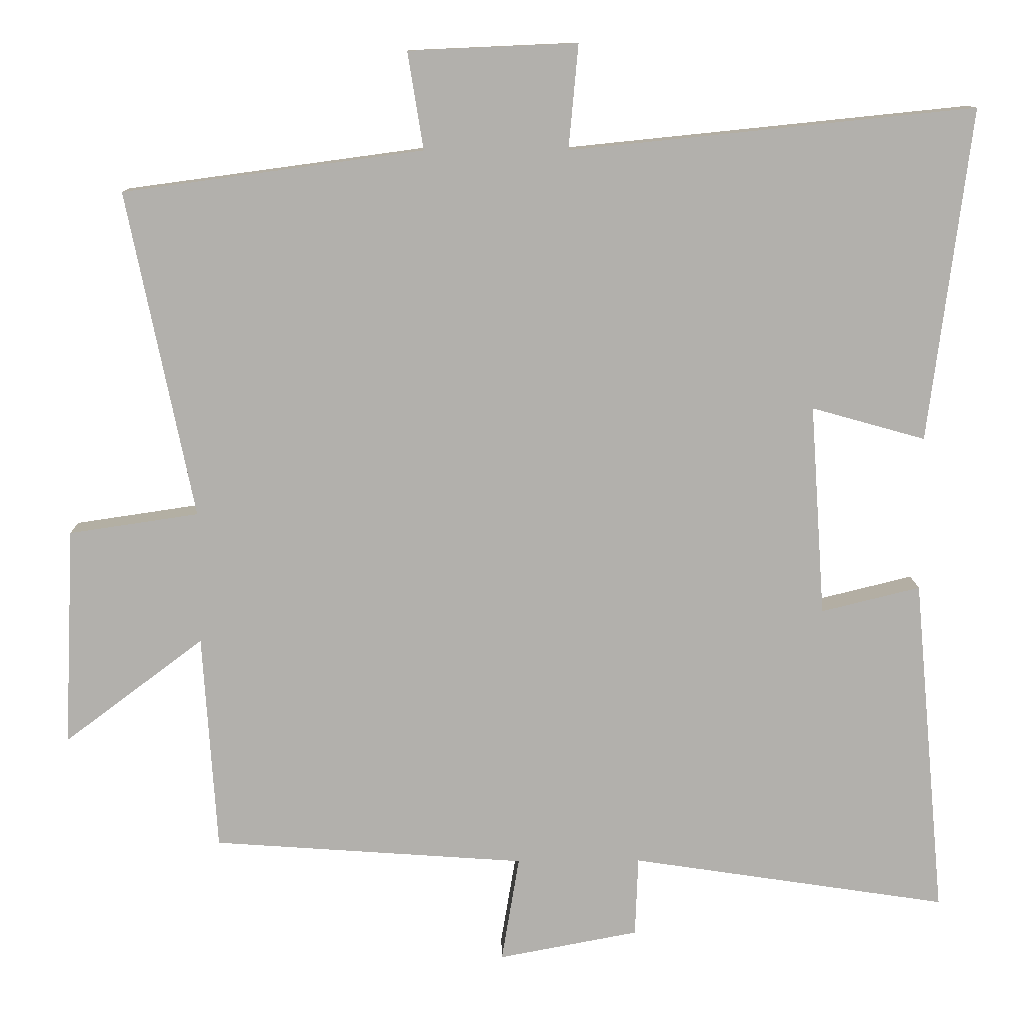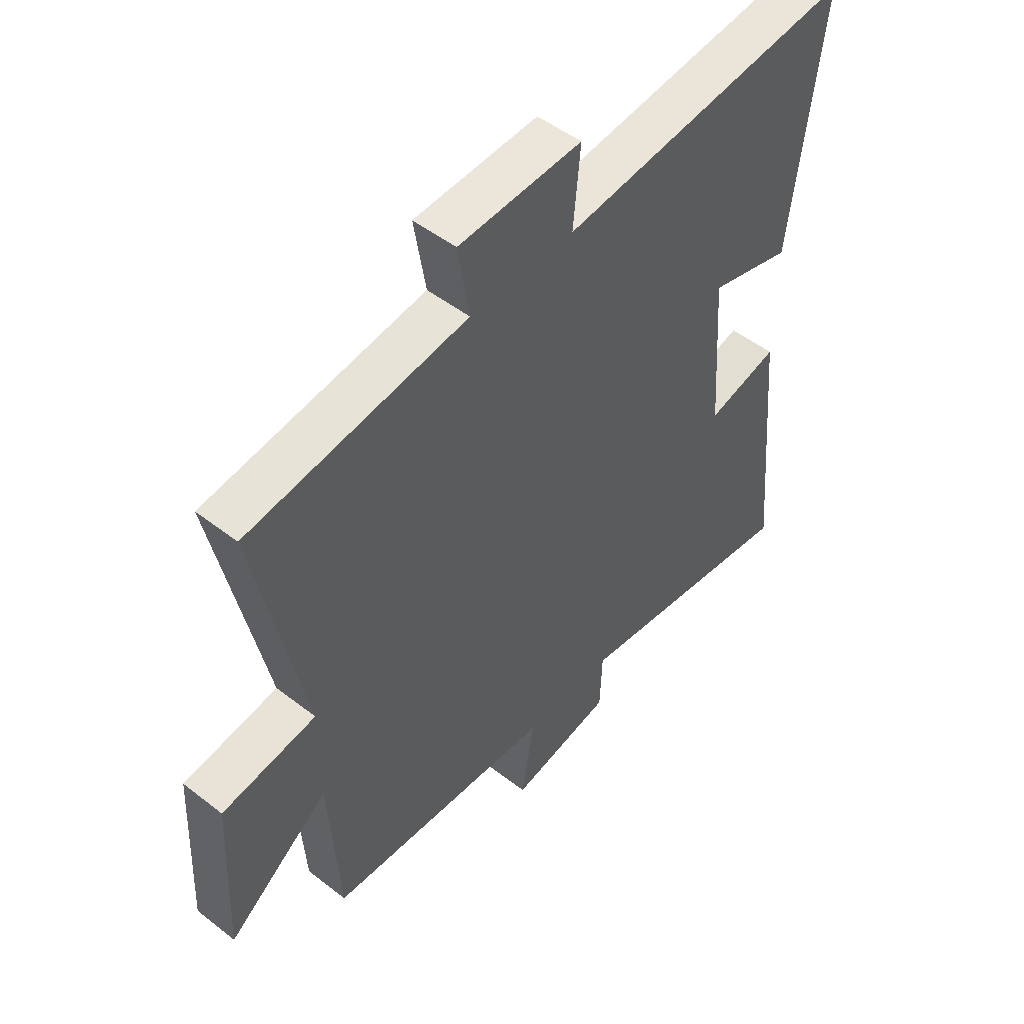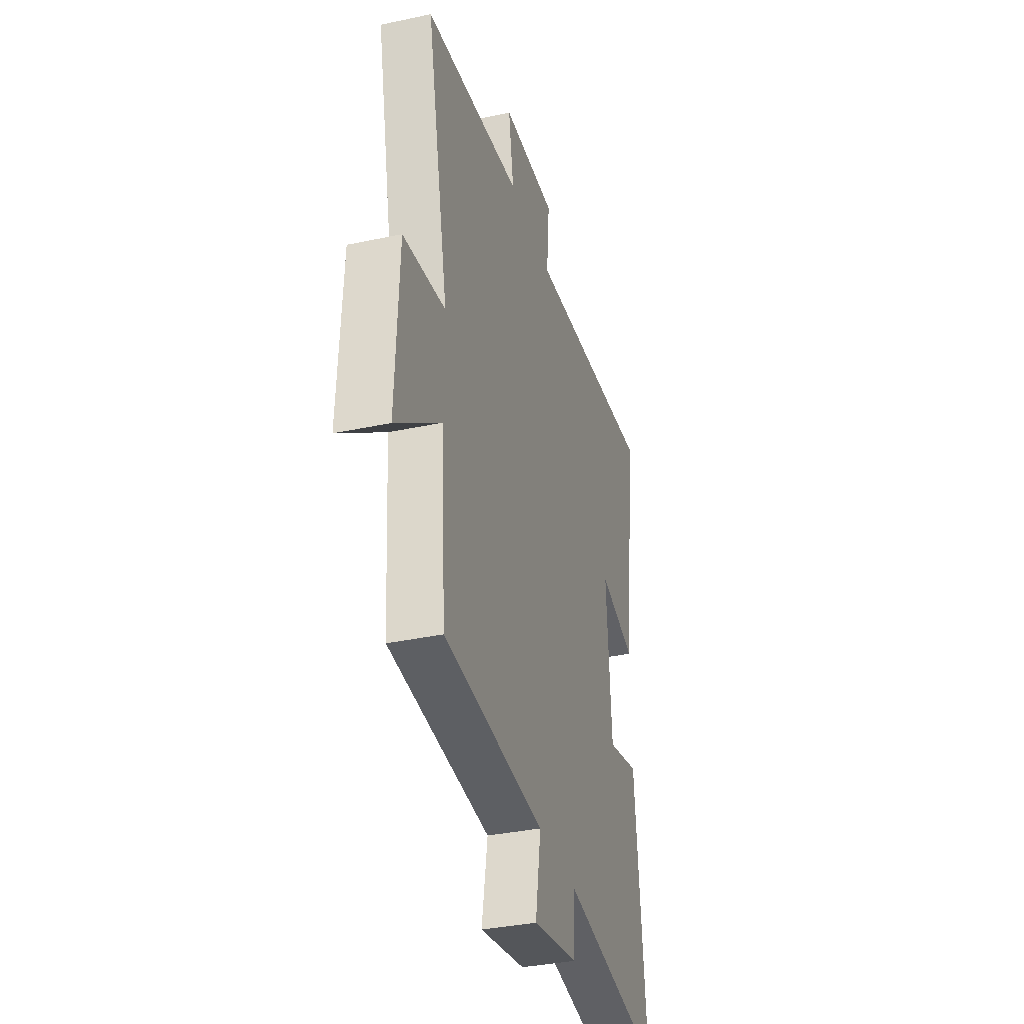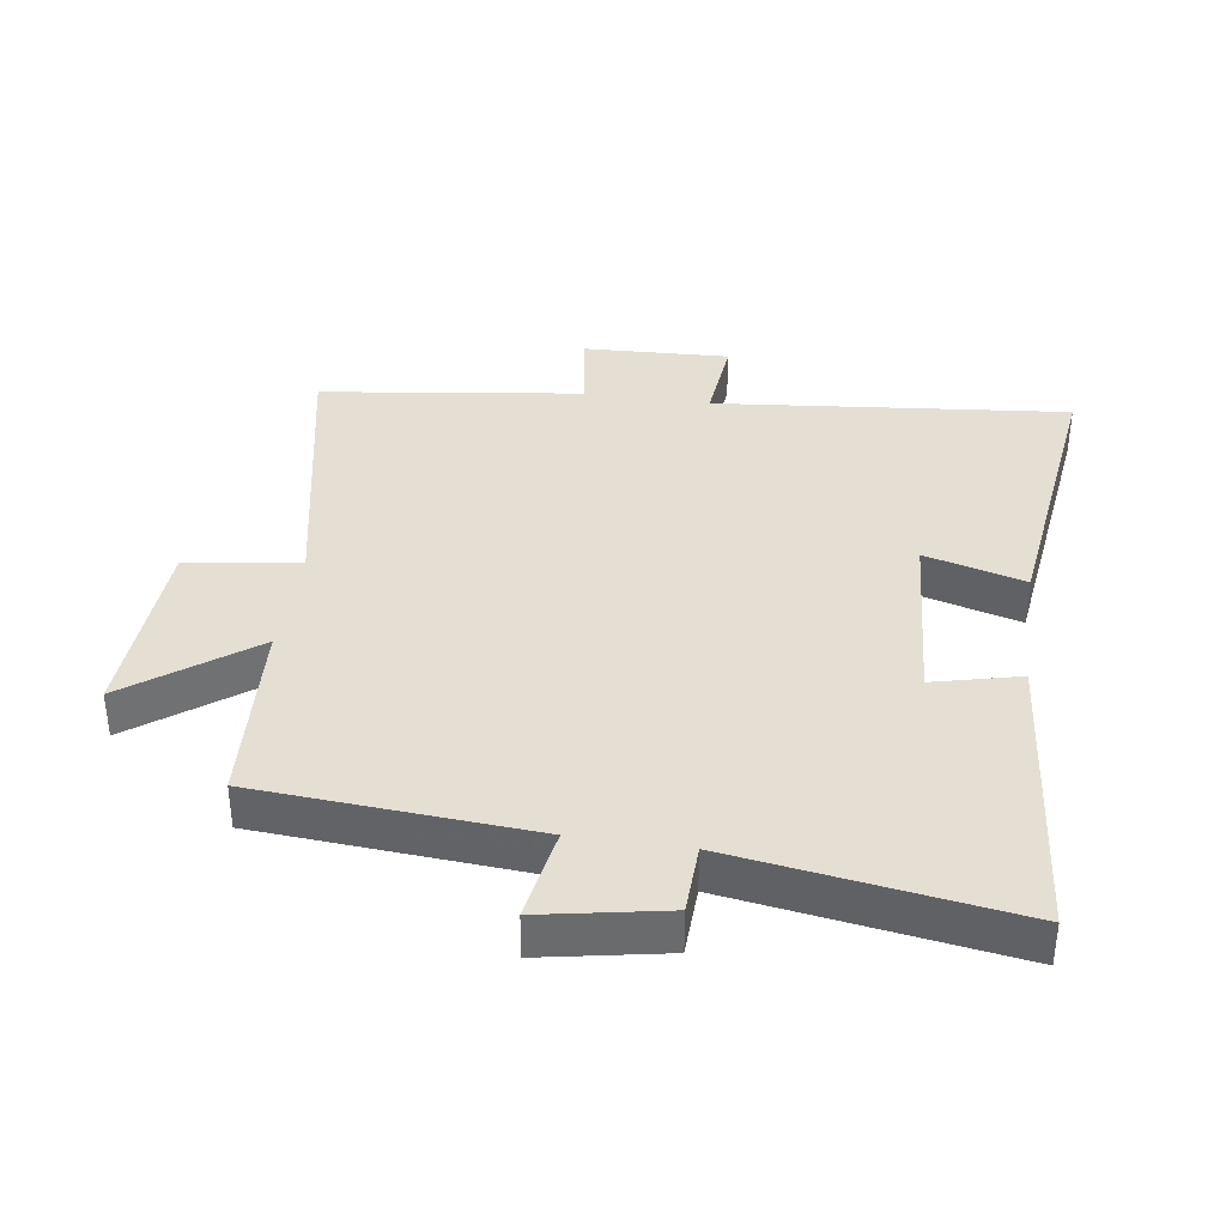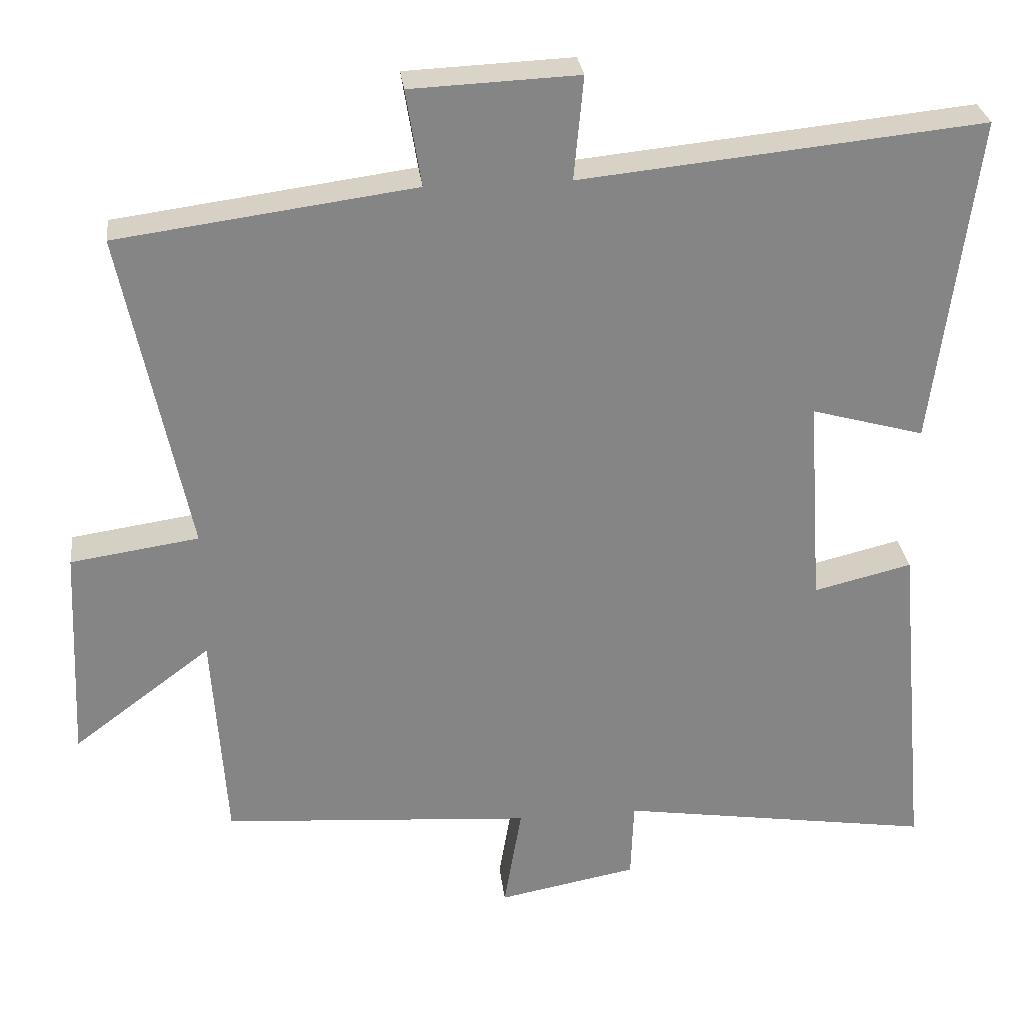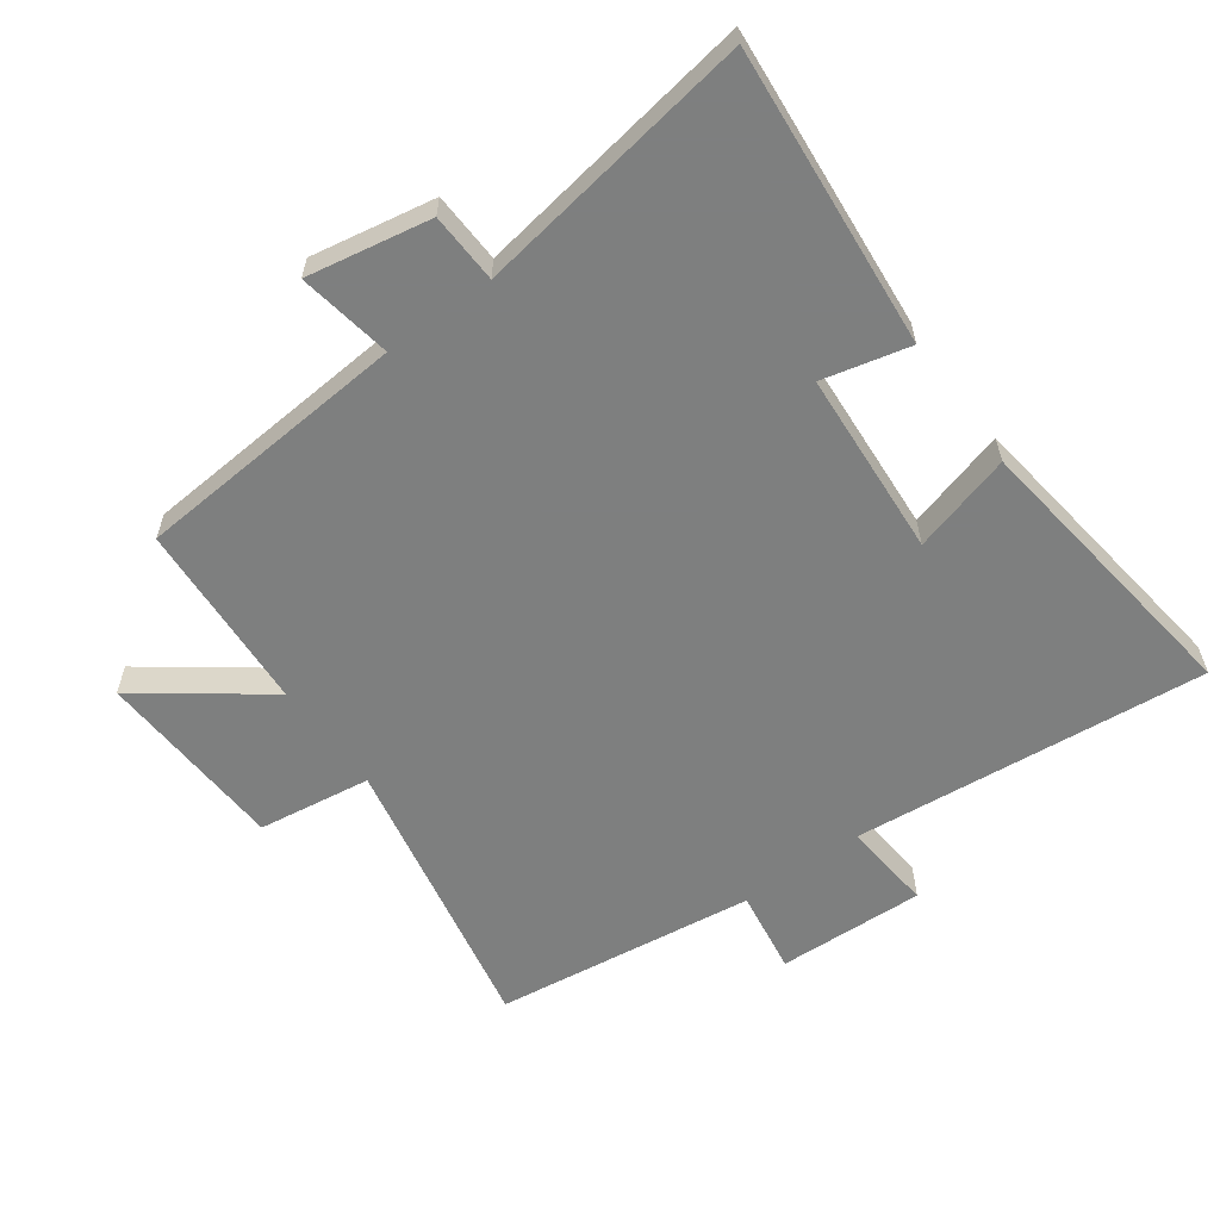
<metadata>
{"format":"obj","ext":"obj","renderer":"f3d","projection":"perspective","resolution":1024,"background":"white","views":[{"elev":11.3,"azim":179.0,"up":"+Z"},{"elev":49.9,"azim":130.6,"up":"+Z"},{"elev":-35.8,"azim":105.7,"up":"+Z"},{"elev":37.0,"azim":-171.6,"up":"+Y"},{"elev":28.8,"azim":173.4,"up":"+Z"},{"elev":-59.6,"azim":-143.7,"up":"+Y"}]}
</metadata>
<code>
v -0.557 0.07 0.556
v -0.009 0.07 0.5
v -0.022 0.07 0.641
v 0.206 0.07 0.631
v 0.185 0.07 0.5
v 0.59 0.07 0.445
v 0.5 0.07 0.004
v 0.675 0.07 -0.022
v 0.689 0.07 -0.318
v 0.5 0.07 -0.176
v 0.481 0.07 -0.47
v 0.057 0.07 -0.5
v 0.081 0.07 -0.644
v -0.109 0.07 -0.608
v -0.113 0.07 -0.5
v -0.543 0.07 -0.565
v -0.5 0.07 -0.104
v -0.366 0.07 -0.137
v -0.346 0.07 0.149
v -0.5 0.07 0.106
v -0.557 0 0.556
v -0.009 0 0.5
v -0.022 0 0.641
v 0.206 0 0.631
v 0.185 0 0.5
v 0.59 0 0.445
v 0.5 0 0.004
v 0.675 0 -0.022
v 0.689 0 -0.318
v 0.5 0 -0.176
v 0.481 0 -0.47
v 0.057 0 -0.5
v 0.081 0 -0.644
v -0.109 0 -0.608
v -0.113 0 -0.5
v -0.543 0 -0.565
v -0.5 0 -0.104
v -0.366 0 -0.137
v -0.346 0 0.149
v -0.5 0 0.106
f 19 20 1 2
f 18 19 2
f 15 16 17 18
f 15 18 2
f 12 13 14 15
f 12 15 2
f 11 12 2
f 10 11 2
f 7 8 9 10
f 7 10 2 3
f 5 6 7
f 5 7 3
f 3 4 5
f 22 21 40 39
f 22 39 38
f 38 37 36 35
f 22 38 35
f 35 34 33 32
f 22 35 32
f 22 32 31
f 22 31 30
f 30 29 28 27
f 23 22 30 27
f 27 26 25
f 23 27 25
f 25 24 23
f 1 21 22 2
f 2 22 23 3
f 3 23 24 4
f 4 24 25 5
f 5 25 26 6
f 6 26 27 7
f 7 27 28 8
f 8 28 29 9
f 9 29 30 10
f 10 30 31 11
f 11 31 32 12
f 12 32 33 13
f 13 33 34 14
f 14 34 35 15
f 15 35 36 16
f 16 36 37 17
f 17 37 38 18
f 18 38 39 19
f 19 39 40 20
f 20 40 21 1

</code>
